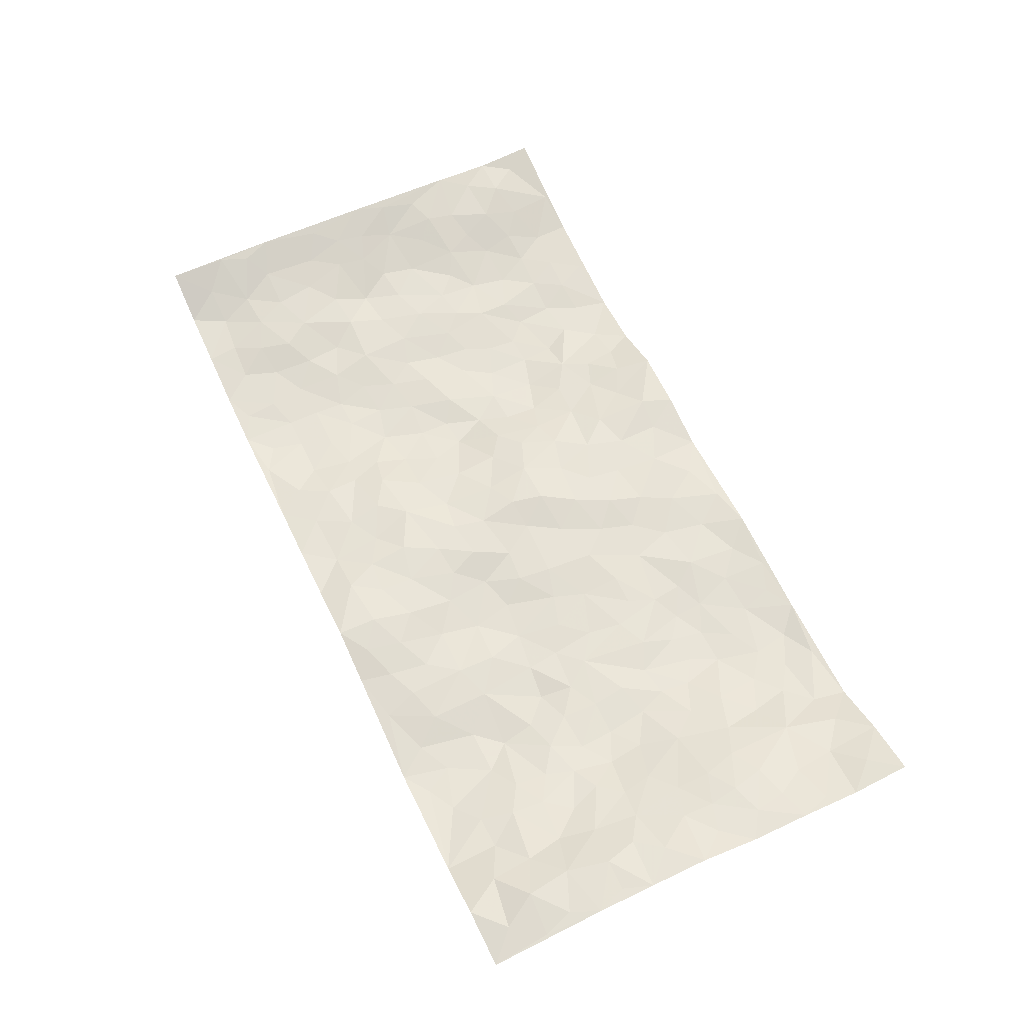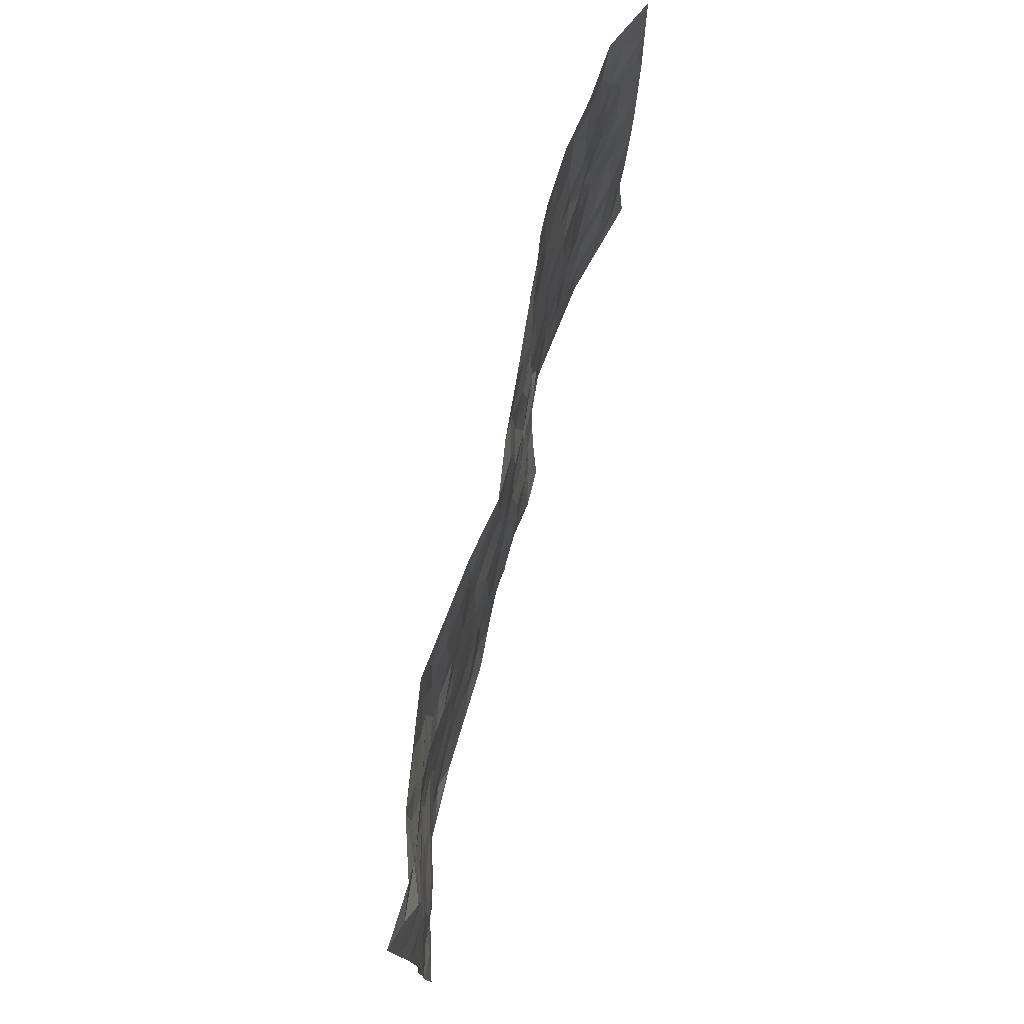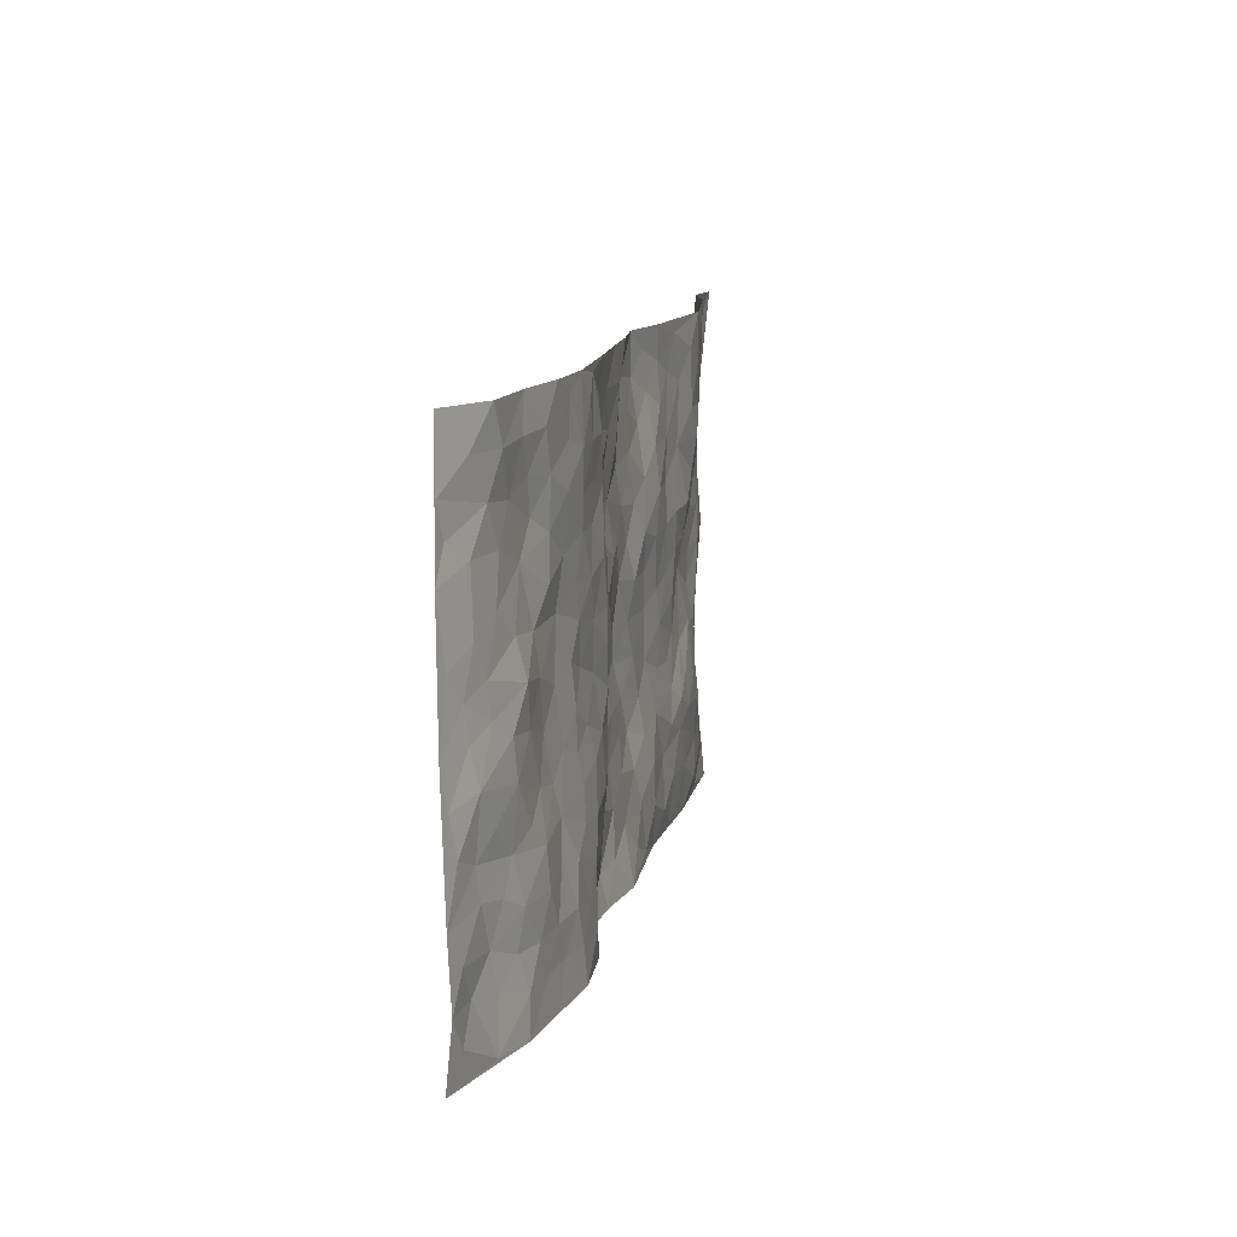
<metadata>
{"format":"obj","ext":"obj","renderer":"f3d","projection":"perspective","resolution":1024,"background":"white","views":[{"elev":60.7,"azim":-115.2,"up":"+Z"},{"elev":73.9,"azim":-76.6,"up":"+Y"},{"elev":12.6,"azim":101.7,"up":"+Y"}]}
</metadata>
<code>
v -0.974 0.001709 0.06083
v -0.9771 0.9964 0.02062
v 0.9735 0.004475 0.06678
v 0.9691 0.9989 0.06817
v -0.7929 0.3929 0.02941
v -0.9737 0.5002 0.06024
v -0.8534 0.3581 0.04338
v 0.003451 0.002172 -0.01439
v -0.9763 0.2512 0.05231
v -0.9189 0.3385 0.04517
v -0.739 0.003586 -0.01615
v -0.9767 0.1261 0.04952
v -0.7096 0.2931 0.006665
v -0.8547 0.00175 0.02836
v -0.8372 0.2885 0.03845
v -0.4925 0.002179 -0.01621
v -0.9557 0.1887 0.04651
v -0.2933 0.1659 -0.01132
v -0.7733 0.3221 0.02682
v -0.8619 0.1205 0.02517
v -0.9202 0.06423 0.046
v -0.7956 0.06477 0.01179
v -0.6752 0.1282 -0.0163
v -0.7274 0.07655 -0.01185
v -0.8722 0.2078 0.03097
v -0.9073 0.2706 0.04184
v -0.7681 0.1773 0.01577
v -0.6941 0.2108 -0.008485
v -0.8599 0.4886 0.03829
v -0.9761 0.3761 0.04737
v -0.7359 0.9989 -0.006729
v -0.5378 0.2224 -0.03208
v 0.2619 0.1566 -0.008741
v -0.9743 0.7489 0.04628
v -0.3672 0.3921 -0.01309
v -0.7825 0.7539 0.01115
v -0.7986 0.8324 0.01854
v -0.5822 0.4426 -0.0224
v -0.6011 0.6065 -0.02048
v -0.4896 0.9988 -0.04025
v -0.9513 0.6868 0.04963
v -0.6632 0.5632 -0.01769
v -0.3914 0.7533 -0.01754
v -0.51 0.2799 -0.03128
v -0.46 0.2248 -0.03192
v -0.4963 0.162 -0.02782
v -0.4484 0.6358 -0.02915
v -0.3663 0.5591 -0.01998
v 0.1668 0.4733 0.001715
v -0.3332 0.2199 -0.02155
v -0.209 0.6098 -0.01304
v -0.375 0.6286 -0.02057
v -0.3022 0.05622 -0.01412
v -0.6278 0.7114 -0.01436
v -0.395 0.1935 -0.02626
v -0.8663 0.6181 0.04374
v -0.03684 0.3473 0.01878
v 0.05946 0.3392 0.01452
v 0.2961 0.4508 -0.02932
v -0.09384 0.5508 0.003899
v -0.1644 0.5555 0.0006934
v 0.09271 0.6304 0.002994
v -0.6329 0.3463 -0.01105
v -0.7477 0.5745 0.007196
v -0.9469 0.8096 0.04089
v -0.5616 0.1294 -0.0265
v -0.3687 0.01166 -0.01043
v -0.7926 0.4664 0.02229
v -0.6193 0.1731 -0.02357
v -0.6172 0.0193 -0.01795
v -0.2451 0.0006245 -0.001887
v -0.6182 0.08899 -0.02401
v -0.5491 0.05303 -0.02747
v -0.4328 0.03714 -0.01694
v -0.4521 0.1035 -0.02489
v -0.8854 0.6862 0.05053
v -0.9676 0.8728 0.03392
v -0.7355 0.5097 0.006564
v -0.002011 0.9977 0.002946
v -0.8007 0.6761 0.02155
v -0.5626 0.3151 -0.02559
v -0.5131 0.461 -0.01493
v 0.007475 0.5711 0.01335
v -0.04745 0.4821 0.00932
v 0.004675 0.4193 0.02436
v -0.1227 0.1272 -0.003679
v -0.5696 0.6708 -0.01829
v -0.9095 0.5625 0.05045
v -0.7323 0.692 0.001639
v -0.4489 0.2965 -0.02718
v -0.6309 0.2675 -0.009795
v -0.5017 0.6884 -0.02698
v -0.1722 0.4842 0.003575
v -0.2615 0.4349 -0.009257
v -0.6479 0.65 -0.01374
v -0.008593 0.1161 0.004837
v -0.4152 0.51 -0.01463
v -0.343 0.287 -0.01778
v -0.2397 0.5027 -0.006758
v -0.1795 0.3808 0.002934
v -0.9741 0.6247 0.05435
v -0.7048 0.6236 -0.001091
v -0.8103 0.5801 0.02467
v -0.3626 0.1092 -0.01944
v -0.522 0.5333 -0.01727
v -0.6818 0.4066 0.0003177
v -0.1285 0.3231 0.004367
v -0.1475 0.2485 -0.003194
v -0.5181 0.6119 -0.01971
v 0.1098 0.7288 0.01341
v -0.001702 0.2142 0.008575
v -0.07195 0.2719 0.01474
v 0.006336 0.2877 0.0133
v -0.4297 0.3628 -0.0167
v -0.1948 0.1829 -0.01373
v -0.6549 0.4883 -0.01413
v -0.5569 0.3812 -0.02181
v -0.4923 0.3916 -0.02372
v -0.3071 0.5233 -0.01282
v -0.2583 0.3489 -0.005716
v -0.3549 0.4661 -0.01638
v -0.225 0.2699 -0.01033
v -0.08885 0.4104 0.006696
v -0.5956 0.532 -0.02289
v -0.09063 0.1972 0.004198
v -0.2125 0.09219 -0.0125
v -0.3983 0.2576 -0.02897
v -0.9235 0.4383 0.04351
v -0.8628 0.4211 0.04068
v 0.09481 0.4224 0.02081
v 0.2094 0.2369 -0.0074
v 0.08398 0.5166 0.01272
v 0.02094 0.4879 0.02158
v 0.1689 0.3925 0.008752
v 0.7917 0.4971 0.007215
v 0.2215 0.4336 -0.005585
v 0.2657 0.3128 -0.0223
v 0.161 0.567 -0.0005794
v 0.1214 0.998 -0.00467
v -0.2921 0.6188 -0.01659
v 0.4235 0.8801 -0.03196
v 0.4895 0.9985 -0.02913
v -0.214 0.7805 -0.00991
v -0.05879 0.8639 0.01177
v -0.3216 0.3473 -0.01212
v -0.4593 0.5659 -0.01799
v -0.07185 0.05232 -0.005726
v -0.1569 0.02146 -0.00553
v 0.1264 0.001509 0.007528
v 0.01348 0.8599 0.01284
v -0.01612 0.6996 0.01268
v 0.4224 0.1961 -0.03721
v 0.3408 0.2892 -0.03421
v 0.5909 0.5267 -0.007894
v 0.5246 0.5473 -0.01868
v 0.457 0.1349 -0.0339
v 0.5243 0.2277 -0.03011
v 0.4143 0.3618 -0.03471
v 0.02343 0.6405 0.01214
v -0.05904 0.627 0.01262
v -0.146 0.729 -0.003244
v -0.08591 0.6926 0.004879
v -0.06 0.7909 0.008455
v -0.1346 0.6322 -0.006728
v 0.02133 0.7746 0.01646
v 0.2444 0.9978 -0.01395
v -0.01918 0.9266 0.01628
v -0.2699 0.8455 -0.007365
v -0.2006 0.8789 0.006013
v -0.3164 0.7801 -0.011
v -0.2446 0.9971 -0.007237
v -0.2272 0.6954 -0.01699
v -0.3179 0.6992 -0.01042
v -0.1409 0.8285 0.009734
v -0.1243 0.9973 0.01838
v 0.2199 0.7456 0.004637
v 0.175 0.6667 0.003813
v 0.325 0.5951 -0.03436
v 0.2589 0.5226 -0.02797
v 0.2648 0.6661 -0.02041
v 0.4233 0.7443 -0.0293
v 0.354 0.6835 -0.03534
v 0.2853 0.7332 -0.01709
v 0.06709 0.9284 -0.001904
v 0.07863 0.8223 0.003444
v 0.1453 0.8575 0.003007
v 0.2509 0.8729 -0.003462
v 0.32 0.7936 -0.02512
v 0.2315 0.5953 -0.01552
v -0.8773 0.8687 0.04704
v -0.6816 0.8177 -0.0008629
v -0.8639 0.7754 0.04328
v -0.8544 0.9988 0.02908
v -0.9191 0.9394 0.03439
v -0.8075 0.922 0.02381
v -0.7339 0.8859 -0.001244
v -0.6071 0.9299 -0.02697
v -0.6628 0.8868 -0.01086
v -0.6873 0.7468 -0.001577
v -0.562 0.8145 -0.02988
v -0.6221 0.782 -0.01254
v -0.5124 0.9012 -0.03649
v -0.3928 0.8779 -0.02042
v -0.5464 0.9607 -0.03511
v -0.4657 0.8158 -0.03283
v -0.443 0.9362 -0.03457
v -0.3457 0.9722 -0.01933
v -0.5131 0.7605 -0.0356
v -0.3218 0.9006 -0.01049
v -0.2597 0.9295 -0.003797
v 0.1573 0.7847 0.009176
v 0.2548 0.8039 -0.006945
v 0.1878 0.9328 -0.004393
v 0.3918 0.8123 -0.02792
v 0.3354 0.8809 -0.02757
v 0.3811 0.9823 -0.02271
v 0.2886 0.9373 -0.01147
v 0.441 0.9482 -0.03251
v 0.3791 0.4937 -0.02246
v 0.3242 0.5286 -0.0339
v 0.483 0.6044 -0.02237
v 0.4312 0.6646 -0.0317
v 0.4047 0.5882 -0.02796
v 0.3548 0.1903 -0.02111
v 0.482 0.3349 -0.02916
v 0.4587 0.5227 -0.0183
v 0.3463 0.3877 -0.0294
v -0.1257 0.9134 0.01921
v -0.1852 0.9567 0.009763
v 0.3229 0.1329 -0.013
v 0.6135 0.01463 -0.0183
v 0.2025 0.3327 -0.002659
v 0.2705 0.3844 -0.02241
v 0.5844 0.2478 -0.01653
v 0.7344 0.9984 0.00163
v 0.9733 0.2522 0.06089
v 0.4918 0.8121 -0.03124
v 0.7181 0.4876 -0.000167
v 0.4881 0.7468 -0.02952
v 0.97 0.5001 0.06883
v 0.6702 0.2946 -0.01269
v 0.5095 0.4685 -0.02287
v 0.7764 0.3115 0.01381
v 0.5612 0.4159 -0.01366
v 0.4911 0.001557 -0.03641
v 0.09193 0.2512 0.01468
v 0.5067 0.0768 -0.03384
v 0.1372 0.3181 0.0137
v 0.4171 0.2666 -0.03676
v 0.8699 0.2662 0.03841
v 0.641 0.4621 -0.00141
v 0.5791 0.0822 -0.02068
v 0.4489 0.4263 -0.0271
v 0.6073 0.3719 -0.007981
v 0.2877 0.2322 -0.01715
v 0.4793 0.2716 -0.03201
v 0.2682 0.07859 0.003238
v 0.3673 0.001592 -0.02797
v 0.2506 0.002324 0.01528
v 0.2035 0.1135 0.003961
v 0.07006 0.1688 0.009589
v 0.1473 0.1888 0.009003
v 0.6139 0.1477 -0.01774
v 0.7772 0.4231 0.004226
v 0.7488 0.2217 0.002478
v 0.6522 0.08097 -0.0113
v 0.6692 0.385 -0.002712
v 0.7182 0.3397 -0.001406
v 0.8811 0.3272 0.04225
v 0.746 0.5679 -0.004107
v 0.6932 0.1461 -0.006754
v 0.7627 0.1508 0.0114
v 0.8383 0.3679 0.02409
v 0.937 0.3506 0.05313
v 0.8839 0.4389 0.03263
v 0.5825 0.3132 -0.01504
v 0.8185 0.1072 0.0267
v 0.3341 0.06304 -0.01663
v 0.4115 0.06844 -0.03621
v 0.0742 0.07695 0.005276
v 0.1456 0.07138 0.01837
v 0.9701 0.7493 0.07063
v 0.7334 0.0799 -0.001099
v 0.6568 0.2162 -0.01522
v 0.9538 0.4252 0.06128
v 0.9019 0.5091 0.0445
v 0.8067 0.2512 0.02095
v 0.5348 0.1483 -0.03101
v 0.7361 0.002031 -0.0008973
v 0.503 0.3944 -0.02343
v 0.9366 0.06595 0.04959
v 0.9751 0.1284 0.05414
v 0.8363 0.1816 0.03447
v 0.8942 0.1262 0.04853
v 0.8286 0.01057 0.02498
v 0.9335 0.1901 0.04906
v 0.6659 0.5559 -0.003462
v 0.6914 0.6329 0.0005593
v 0.5845 0.6366 -0.007571
v 0.8246 0.6913 0.02205
v 0.6317 0.7717 -0.01055
v 0.9495 0.6247 0.06298
v 0.7669 0.6418 0.009072
v 0.8524 0.595 0.02953
v 0.7322 0.7439 0.0108
v 0.8437 0.5305 0.02614
v 0.9106 0.5739 0.04927
v 0.889 0.6591 0.03842
v 0.6406 0.6925 -0.01144
v 0.5654 0.7243 -0.01644
v 0.5094 0.6749 -0.02239
v 0.8522 0.8518 0.02623
v 0.7119 0.8714 0.002528
v 0.8108 0.7766 0.02065
v 0.8944 0.7775 0.04061
v 0.7797 0.8441 0.0147
v 0.9668 0.8741 0.06837
v 0.693 0.8028 0.004978
v 0.9463 0.811 0.06365
v 0.7426 0.9314 0.0008515
v 0.8577 0.9975 0.0137
v 0.6125 0.9986 -0.02072
v 0.822 0.9251 0.01037
v 0.9047 0.9276 0.03799
v 0.6629 0.9346 -0.01417
v 0.5574 0.9016 -0.02339
v 0.4922 0.8815 -0.03294
v 0.551 0.9699 -0.02535
v 0.5708 0.822 -0.0245
v 0.6373 0.8608 -0.0146
f 29 6 128
f 12 21 20
f 26 10 9
f 55 45 46
f 27 19 15
f 26 9 17
f 101 6 88
f 12 1 21
f 7 15 19
f 125 86 96
f 84 123 85
f 129 29 128
f 25 27 15
f 12 20 17
f 73 75 66
f 22 14 11
f 26 17 25
f 9 12 17
f 25 15 26
f 5 129 7
f 52 146 48
f 55 18 50
f 7 19 5
f 20 27 25
f 124 82 105
f 41 76 34
f 20 14 22
f 14 20 21
f 14 21 1
f 24 22 11
f 24 27 22
f 72 66 69
f 69 32 91
f 70 24 11
f 24 23 27
f 17 20 25
f 27 20 22
f 10 15 7
f 10 26 15
f 23 28 27
f 27 13 19
f 28 23 69
f 13 27 28
f 119 121 94
f 10 7 129
f 6 30 128
f 9 10 30
f 36 192 80
f 80 102 89
f 118 81 44
f 64 103 78
f 115 126 86
f 45 32 46
f 91 63 13
f 129 68 29
f 95 87 54
f 95 54 199
f 202 40 204
f 82 97 105
f 29 88 6
f 18 55 104
f 148 126 71
f 38 82 124
f 50 18 122
f 117 82 38
f 5 19 106
f 82 117 118
f 80 64 102
f 127 45 55
f 194 77 190
f 98 35 114
f 39 124 105
f 127 50 98
f 106 19 13
f 66 75 46
f 39 95 42
f 63 117 38
f 95 89 102
f 101 56 76
f 51 140 99
f 18 53 126
f 62 83 132
f 45 127 90
f 112 113 57
f 103 29 68
f 130 85 58
f 109 39 105
f 35 94 121
f 113 246 58
f 151 165 163
f 120 100 94
f 114 127 98
f 192 190 65
f 95 39 87
f 36 191 37
f 67 104 74
f 56 101 88
f 13 63 106
f 192 34 76
f 268 241 243
f 108 115 125
f 93 84 60
f 133 84 85
f 156 288 157
f 101 76 41
f 80 103 64
f 105 97 146
f 99 61 51
f 92 109 47
f 125 96 111
f 158 227 153
f 75 104 55
f 69 66 32
f 81 91 32
f 106 78 68
f 42 64 78
f 77 34 65
f 24 70 72
f 75 73 16
f 16 71 67
f 2 34 77
f 13 28 91
f 103 56 88
f 56 80 76
f 72 69 23
f 11 16 70
f 16 73 70
f 16 67 74
f 115 18 126
f 24 72 23
f 73 72 70
f 16 74 75
f 72 73 66
f 32 45 44
f 84 83 60
f 66 46 32
f 78 106 116
f 117 63 81
f 67 53 104
f 103 68 78
f 69 91 28
f 36 80 89
f 106 38 116
f 106 68 5
f 81 118 117
f 62 132 138
f 32 44 81
f 53 67 71
f 57 58 85
f 123 100 107
f 93 60 61
f 33 230 224
f 8 96 147
f 132 133 130
f 140 48 119
f 93 100 123
f 122 98 50
f 164 60 160
f 53 71 126
f 125 112 108
f 193 194 195
f 75 55 46
f 63 91 81
f 56 103 80
f 196 198 31
f 18 104 53
f 121 48 97
f 38 106 63
f 118 97 82
f 97 35 121
f 51 172 140
f 130 134 49
f 87 39 109
f 288 252 263
f 97 114 35
f 47 43 92
f 57 113 58
f 248 130 58
f 34 101 41
f 114 90 127
f 116 124 42
f 145 94 35
f 118 114 97
f 167 79 175
f 98 145 35
f 85 123 57
f 43 47 52
f 199 36 89
f 42 78 116
f 159 83 62
f 88 29 103
f 74 104 75
f 118 44 90
f 173 140 172
f 42 95 102
f 190 192 37
f 65 190 77
f 89 95 199
f 125 111 112
f 92 87 109
f 18 115 122
f 177 180 176
f 112 57 107
f 109 105 146
f 93 94 100
f 285 286 275
f 96 86 147
f 137 232 131
f 57 123 107
f 87 92 208
f 49 134 136
f 132 130 49
f 161 164 162
f 50 127 55
f 122 108 107
f 122 107 100
f 48 140 52
f 118 90 114
f 99 119 94
f 123 84 93
f 36 37 192
f 48 121 119
f 120 122 100
f 39 42 124
f 38 124 116
f 248 58 246
f 44 45 90
f 98 122 120
f 146 52 47
f 94 93 99
f 168 209 170
f 212 183 188
f 202 197 200
f 42 102 64
f 107 108 112
f 99 93 61
f 8 280 96
f 112 111 113
f 125 115 86
f 115 108 122
f 128 30 10
f 5 68 129
f 10 129 128
f 132 49 138
f 83 84 133
f 130 133 85
f 83 133 132
f 248 134 130
f 156 152 224
f 151 110 165
f 212 186 211
f 153 224 249
f 254 251 244
f 246 261 262
f 225 158 249
f 49 136 179
f 185 184 150
f 214 188 181
f 181 188 182
f 161 163 174
f 143 170 172
f 110 211 185
f 184 79 167
f 174 228 169
f 62 110 159
f 163 150 144
f 210 169 229
f 170 143 168
f 176 211 110
f 98 120 145
f 94 145 120
f 48 146 97
f 109 146 47
f 148 86 126
f 147 86 148
f 71 8 148
f 8 147 148
f 244 276 254
f 232 136 134
f 174 143 161
f 60 83 160
f 163 162 151
f 159 160 83
f 261 281 262
f 259 281 149
f 219 220 59
f 246 113 111
f 33 255 131
f 157 256 152
f 137 255 153
f 230 278 279
f 262 260 33
f 154 155 242
f 131 255 137
f 248 131 232
f 281 280 149
f 259 258 278
f 220 179 59
f 159 151 160
f 162 160 151
f 164 61 60
f 228 174 144
f 144 174 163
f 159 110 151
f 161 172 164
f 186 184 185
f 161 162 163
f 61 164 51
f 160 162 164
f 187 217 213
f 150 163 165
f 205 202 200
f 79 184 139
f 170 43 173
f 174 169 143
f 161 143 172
f 167 144 150
f 176 180 183
f 172 170 173
f 223 226 221
f 185 150 165
f 99 140 119
f 207 206 203
f 172 51 164
f 43 52 173
f 173 52 140
f 167 175 228
f 228 229 169
f 210 168 169
f 177 110 62
f 189 138 179
f 62 138 177
f 136 232 233
f 181 182 222
f 150 184 167
f 178 180 189
f 49 179 138
f 177 138 189
f 180 178 182
f 178 179 220
f 307 308 304
f 222 223 221
f 215 187 188
f 176 183 212
f 187 213 186
f 214 215 188
f 185 211 186
f 237 181 239
f 182 188 183
f 110 185 165
f 216 215 141
f 211 176 212
f 182 183 180
f 176 110 177
f 213 184 186
f 178 189 179
f 177 189 180
f 195 190 37
f 197 198 200
f 195 194 190
f 34 192 65
f 80 192 76
f 37 196 195
f 194 2 77
f 193 2 194
f 196 37 191
f 31 193 195
f 198 196 191
f 31 195 196
f 199 201 191
f 197 204 31
f 198 191 201
f 31 198 197
f 201 199 54
f 36 199 191
f 54 208 201
f 208 43 205
f 208 54 87
f 198 201 200
f 206 205 203
f 43 170 203
f 210 207 209
f 40 202 206
f 31 204 40
f 197 202 204
f 208 205 200
f 43 203 205
f 205 206 202
f 203 209 207
f 171 40 207
f 40 206 207
f 208 200 201
f 43 208 92
f 170 209 203
f 168 143 169
f 207 210 171
f 168 210 209
f 188 187 212
f 212 187 186
f 166 139 213
f 184 213 139
f 237 214 181
f 215 214 141
f 216 141 218
f 213 217 166
f 142 166 216
f 217 216 166
f 187 215 217
f 216 217 215
f 237 141 214
f 142 216 218
f 223 222 182
f 179 136 59
f 223 220 219
f 267 238 251
f 237 327 141
f 223 182 178
f 158 290 253
f 220 223 178
f 59 233 227
f 233 59 136
f 248 246 131
f 153 249 158
f 251 254 267
f 223 219 226
f 111 261 246
f 297 251 238
f 276 256 157
f 167 228 144
f 229 228 175
f 175 171 229
f 229 171 210
f 260 257 33
f 265 271 272
f 266 289 283
f 269 243 250
f 249 224 152
f 266 283 271
f 227 233 137
f 253 227 158
f 325 313 320
f 135 264 275
f 310 329 239
f 270 298 297
f 249 256 225
f 275 273 269
f 311 222 221
f 155 154 299
f 234 276 157
f 310 311 299
f 222 239 181
f 221 226 155
f 266 263 252
f 242 290 244
f 264 273 275
f 273 264 243
f 242 244 154
f 276 290 225
f 288 234 157
f 240 282 302
f 275 286 306
f 225 290 158
f 234 263 284
f 241 254 276
f 233 232 137
f 137 153 227
f 264 135 238
f 244 251 154
f 260 259 257
f 227 253 219
f 33 224 255
f 154 297 299
f 240 302 307
f 297 154 251
f 264 268 243
f 253 226 219
f 271 284 263
f 277 294 293
f 290 242 253
f 241 234 284
f 59 227 219
f 242 155 226
f 252 245 231
f 157 152 156
f 257 230 33
f 152 256 249
f 278 230 257
f 262 33 131
f 224 153 255
f 259 278 257
f 134 248 232
f 230 279 224
f 96 261 111
f 261 96 280
f 280 281 261
f 246 262 131
f 252 247 245
f 268 267 241
f 283 277 272
f 288 247 252
f 275 274 285
f 295 291 294
f 267 268 264
f 263 234 288
f 309 310 299
f 290 276 244
f 283 272 271
f 267 254 241
f 265 243 241
f 236 240 285
f 297 238 270
f 303 305 298
f 241 276 234
f 221 155 299
f 272 277 293
f 250 243 287
f 286 285 240
f 284 271 265
f 271 263 266
f 295 3 291
f 225 256 276
f 241 284 265
f 289 266 231
f 3 292 291
f 321 235 323
f 293 294 296
f 279 278 258
f 245 279 258
f 279 156 224
f 260 281 259
f 280 8 149
f 262 281 260
f 231 266 252
f 267 264 238
f 306 304 270
f 283 289 295
f 243 269 273
f 236 269 250
f 294 292 296
f 274 236 285
f 269 274 275
f 250 287 293
f 245 289 231
f 236 274 269
f 156 279 247
f 242 226 253
f 247 279 245
f 243 265 287
f 288 156 247
f 265 272 293
f 296 292 236
f 293 287 265
f 295 294 277
f 277 283 295
f 236 250 296
f 289 3 295
f 292 294 291
f 293 296 250
f 300 304 308
f 325 320 235
f 329 330 326
f 270 304 303
f 270 303 298
f 309 305 301
f 135 306 270
f 299 297 298
f 298 309 299
f 238 135 270
f 300 314 305
f 303 300 305
f 304 306 307
f 300 303 304
f 282 319 315
f 322 325 235
f 275 306 135
f 307 306 286
f 240 307 286
f 308 307 302
f 302 282 308
f 308 282 315
f 305 309 298
f 310 309 301
f 310 301 329
f 310 239 311
f 222 311 239
f 299 311 221
f 319 312 315
f 312 323 316
f 301 305 318
f 305 314 316
f 300 308 315
f 316 314 312
f 312 314 315
f 315 314 300
f 323 312 324
f 316 313 318
f 282 4 317
f 330 313 325
f 4 321 324
f 235 320 323
f 282 317 319
f 312 319 317
f 326 325 322
f 316 320 313
f 316 318 305
f 142 218 327
f 327 218 141
f 316 323 320
f 324 312 317
f 4 324 317
f 321 323 324
f 318 313 330
f 328 326 322
f 326 327 329
f 329 327 237
f 326 328 327
f 322 142 328
f 327 328 142
f 329 237 239
f 301 318 330
f 326 330 325
f 330 329 301

</code>
